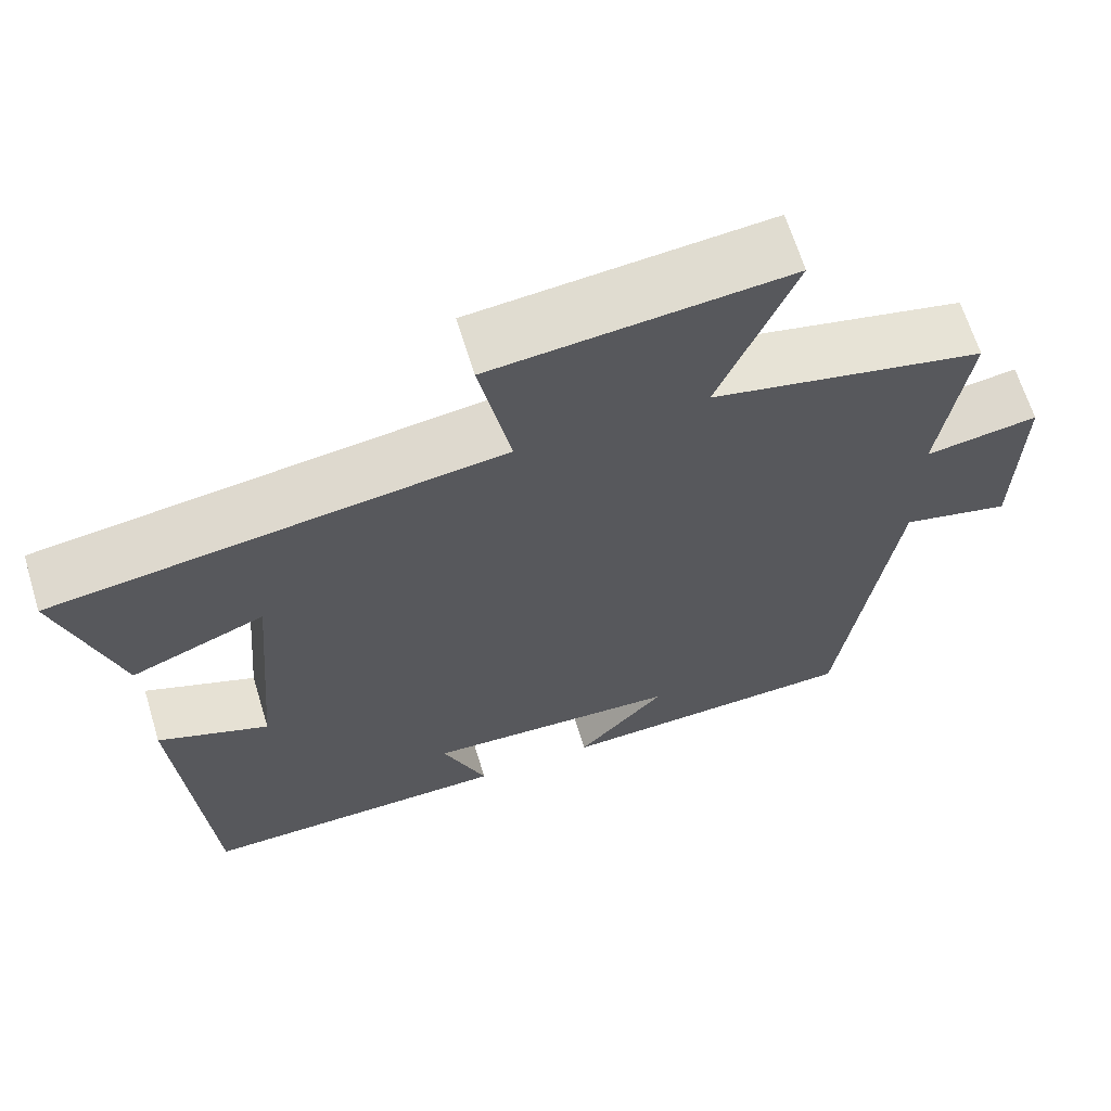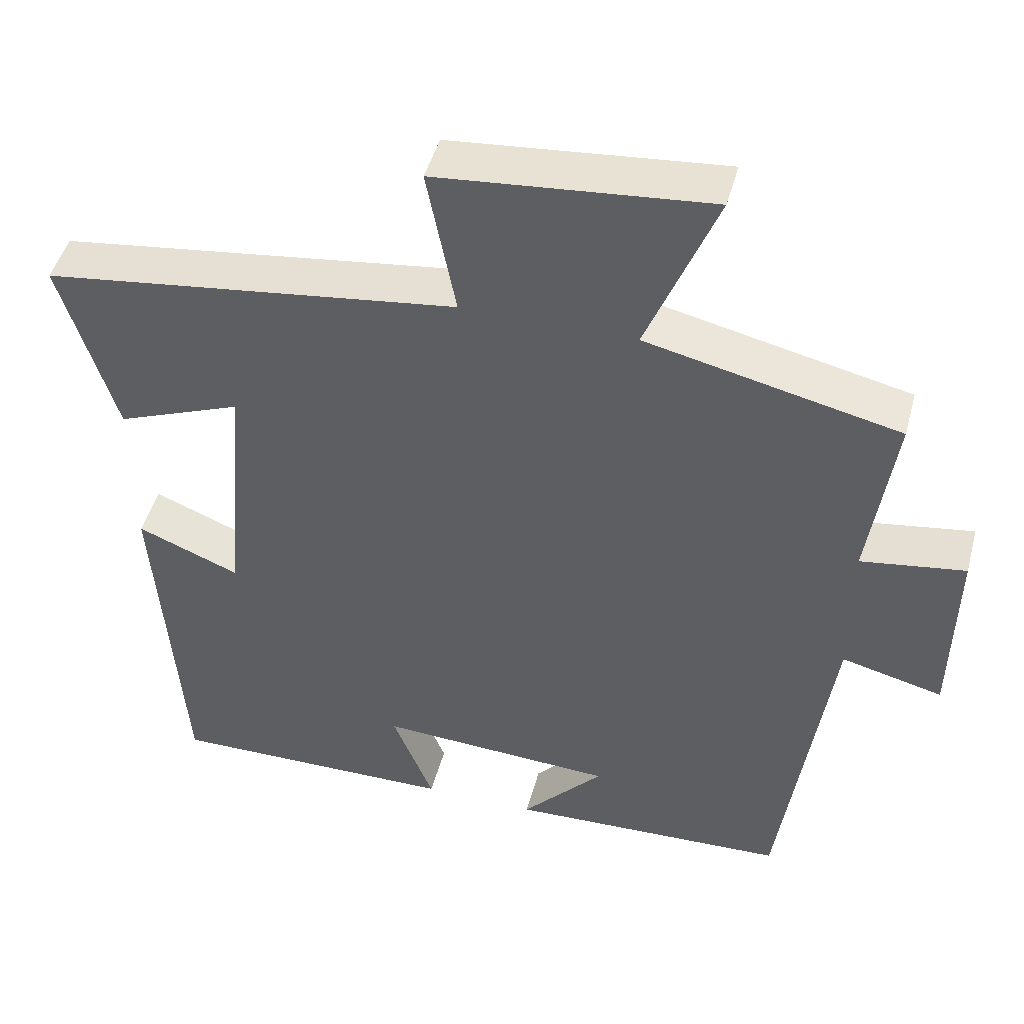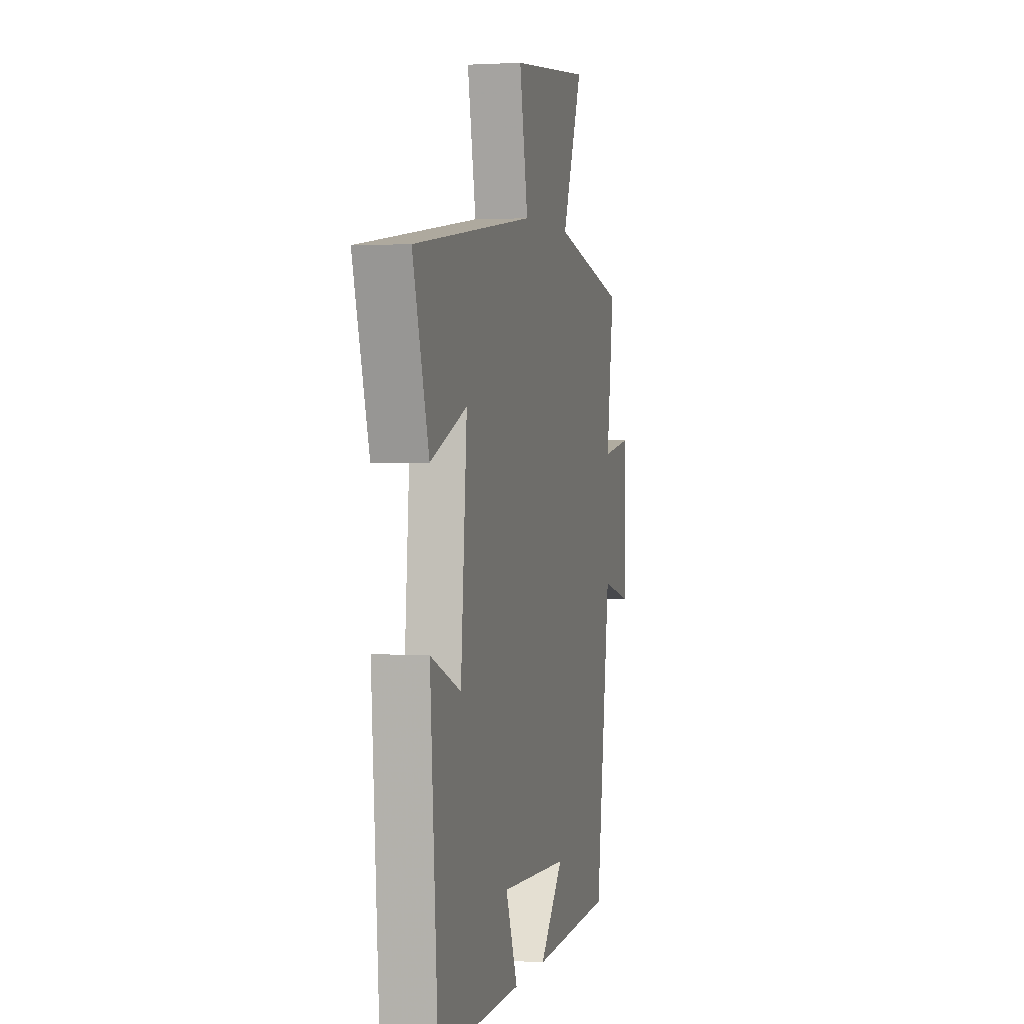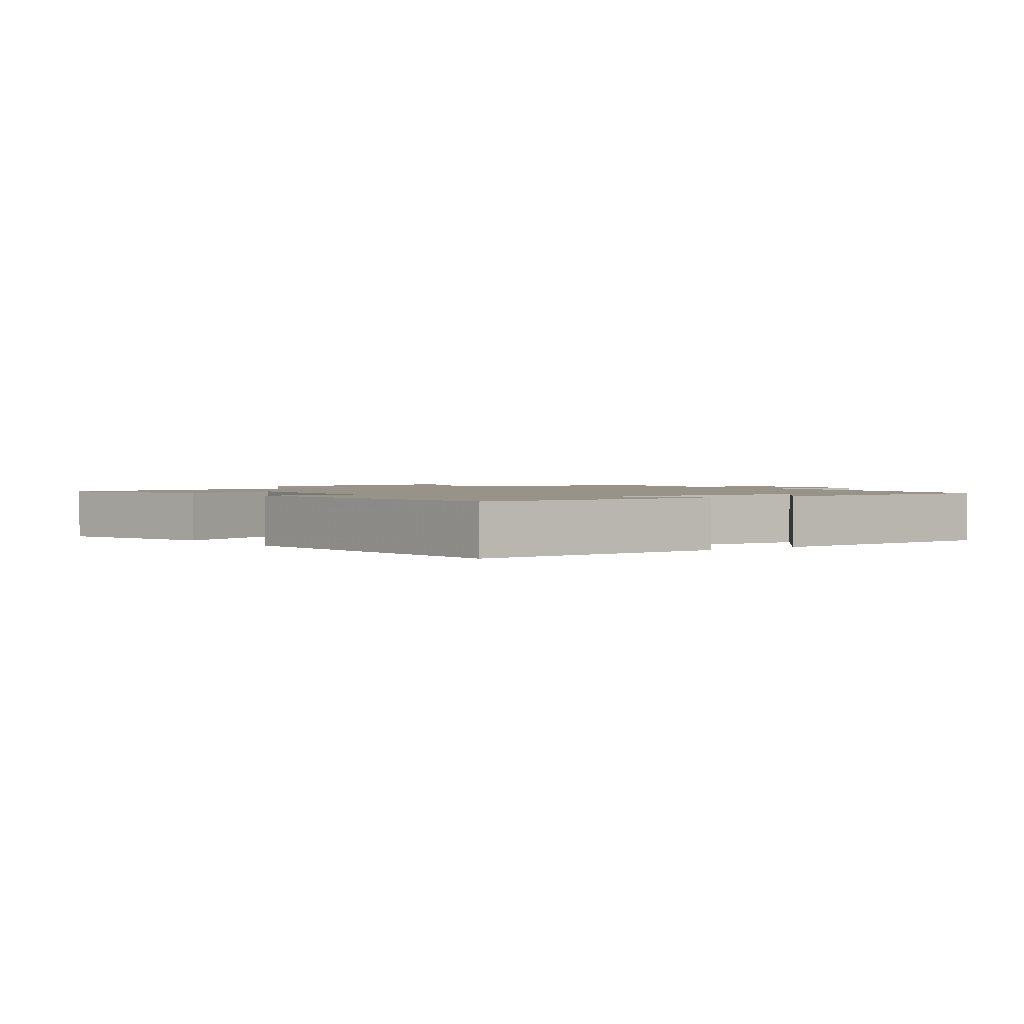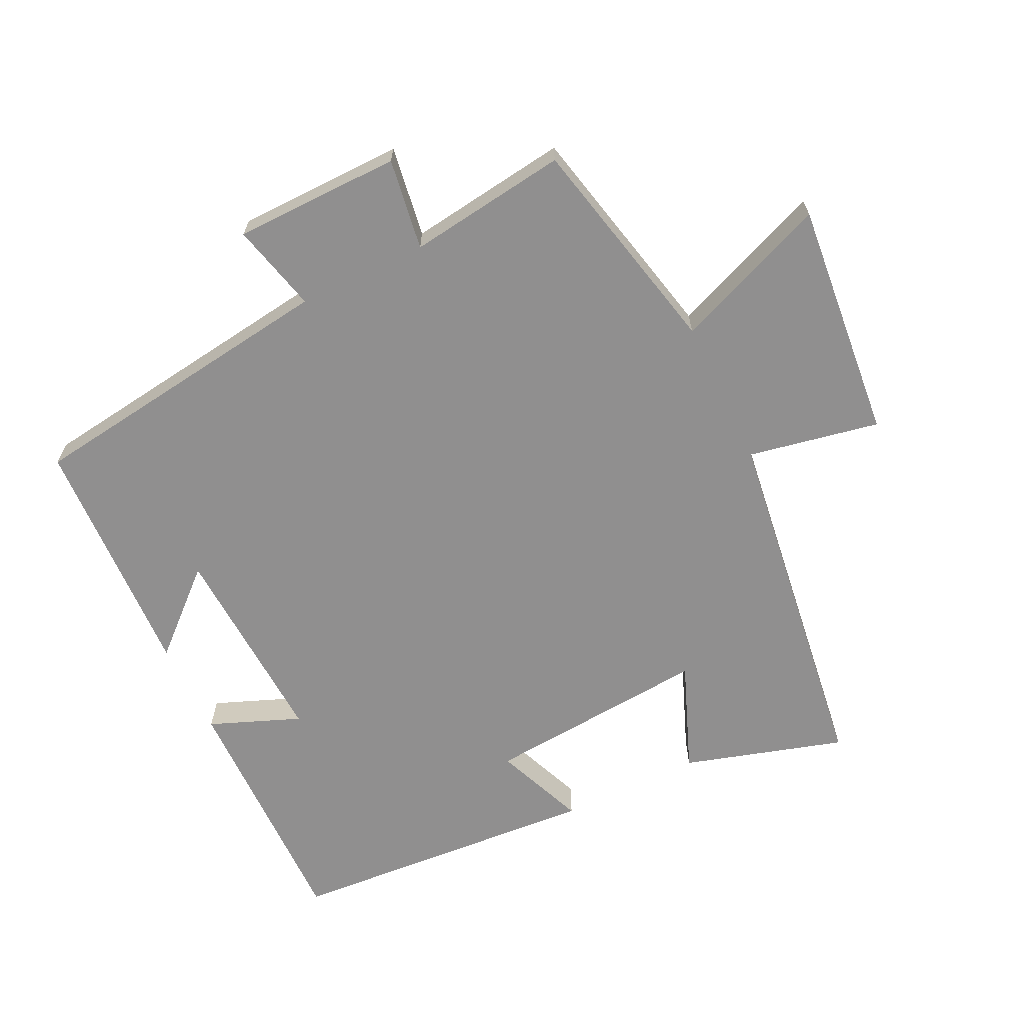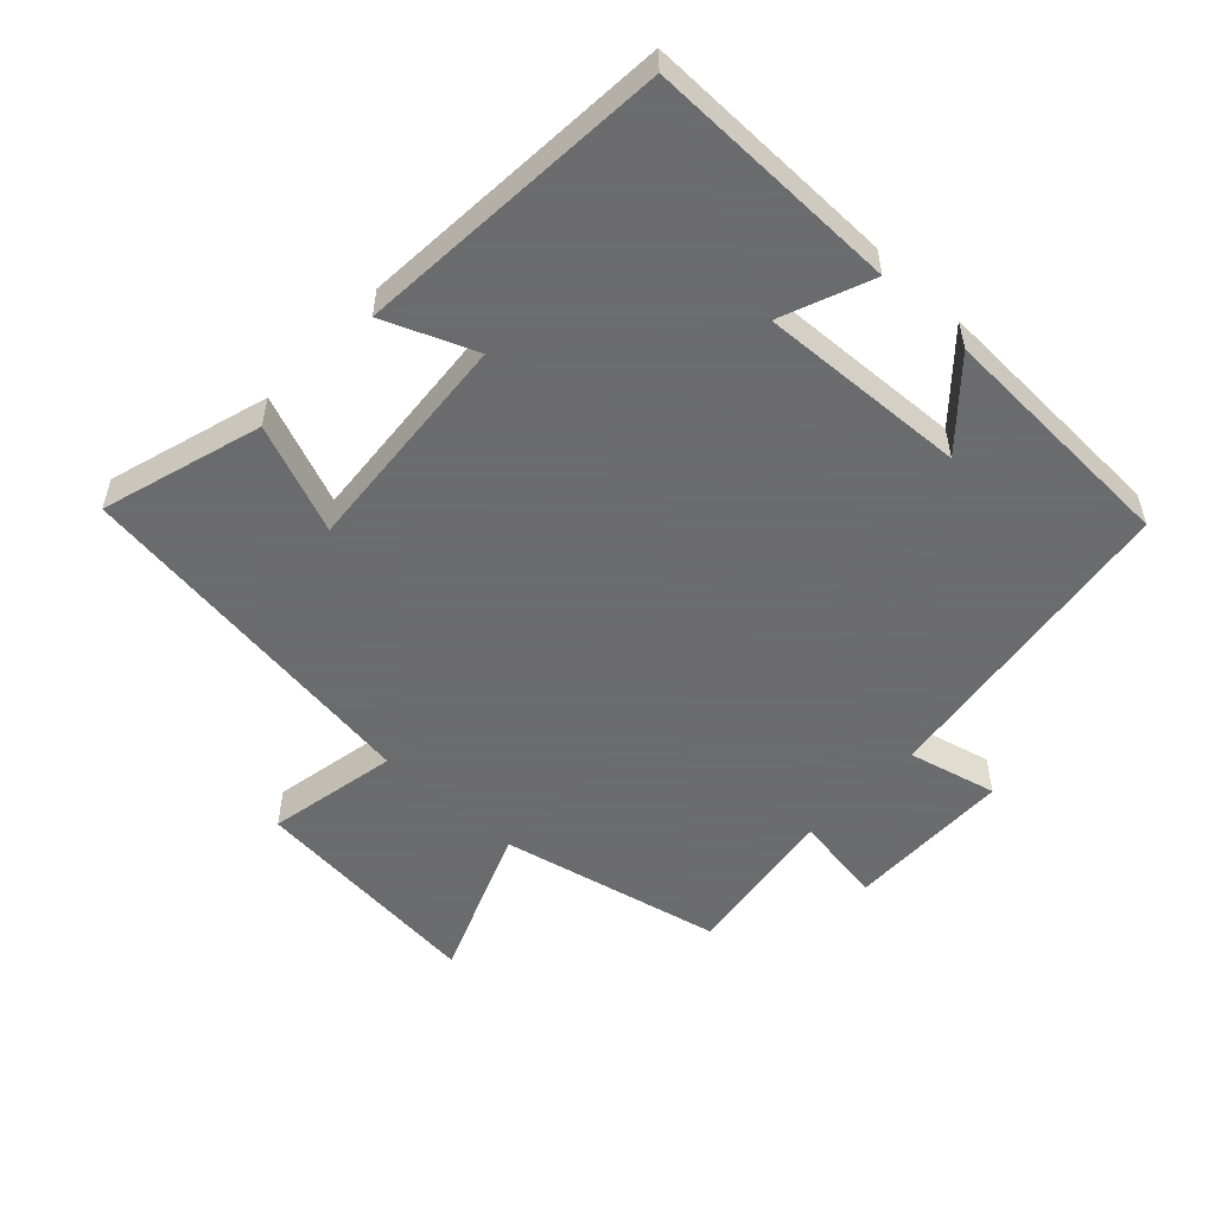
<metadata>
{"format":"obj","ext":"obj","renderer":"f3d","projection":"perspective","resolution":1024,"background":"white","views":[{"elev":65.5,"azim":163.0,"up":"+Z"},{"elev":47.0,"azim":-165.1,"up":"+Z"},{"elev":1.9,"azim":103.8,"up":"+Z"},{"elev":1.6,"azim":144.0,"up":"+Y"},{"elev":-65.4,"azim":-64.2,"up":"+Y"},{"elev":-53.5,"azim":136.8,"up":"+Y"}]}
</metadata>
<code>
v 0.466 0.07 -0.505
v 0.085 0.07 -0.5
v 0.139 0.07 -0.364
v -0.173 0.07 -0.38
v -0.065 0.07 -0.5
v -0.435 0.07 -0.485
v -0.5 0.07 -0.01
v -0.633 0.07 -0.043
v -0.637 0.07 0.207
v -0.5 0.07 0.186
v -0.533 0.07 0.425
v -0.201 0.07 0.5
v -0.293 0.07 0.731
v 0.065 0.07 0.697
v 0.027 0.07 0.5
v 0.572 0.07 0.427
v 0.5 0.07 0.186
v 0.336 0.07 0.251
v 0.364 0.07 -0.087
v 0.5 0.07 -0.032
v 0.466 0 -0.505
v 0.085 0 -0.5
v 0.139 0 -0.364
v -0.173 0 -0.38
v -0.065 0 -0.5
v -0.435 0 -0.485
v -0.5 0 -0.01
v -0.633 0 -0.043
v -0.637 0 0.207
v -0.5 0 0.186
v -0.533 0 0.425
v -0.201 0 0.5
v -0.293 0 0.731
v 0.065 0 0.697
v 0.027 0 0.5
v 0.572 0 0.427
v 0.5 0 0.186
v 0.336 0 0.251
v 0.364 0 -0.087
v 0.5 0 -0.032
f 1 2 3
f 20 1 3
f 19 20 3
f 18 19 3 4
f 15 16 17 18
f 15 18 4
f 12 13 14 15
f 12 15 4
f 11 12 4
f 10 11 4
f 7 8 9 10
f 7 10 4
f 6 7 4
f 4 5 6
f 23 22 21
f 23 21 40
f 23 40 39
f 24 23 39 38
f 38 37 36 35
f 24 38 35
f 35 34 33 32
f 24 35 32
f 24 32 31
f 24 31 30
f 30 29 28 27
f 24 30 27
f 24 27 26
f 26 25 24
f 1 21 22 2
f 2 22 23 3
f 3 23 24 4
f 4 24 25 5
f 5 25 26 6
f 6 26 27 7
f 7 27 28 8
f 8 28 29 9
f 9 29 30 10
f 10 30 31 11
f 11 31 32 12
f 12 32 33 13
f 13 33 34 14
f 14 34 35 15
f 15 35 36 16
f 16 36 37 17
f 17 37 38 18
f 18 38 39 19
f 19 39 40 20
f 20 40 21 1

</code>
